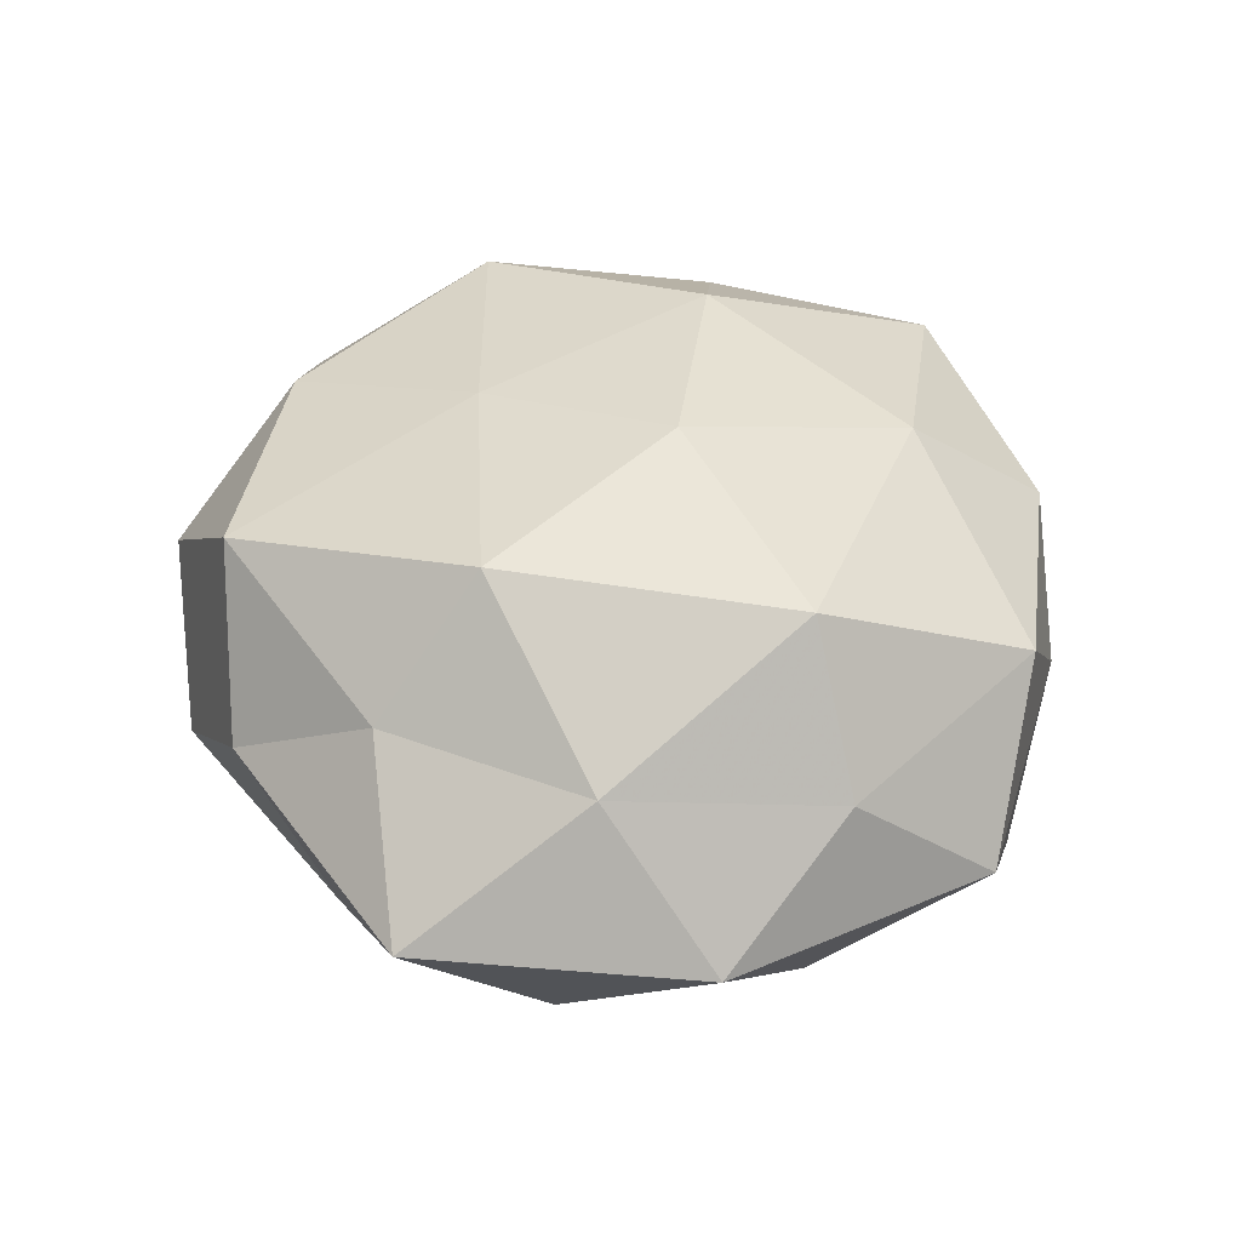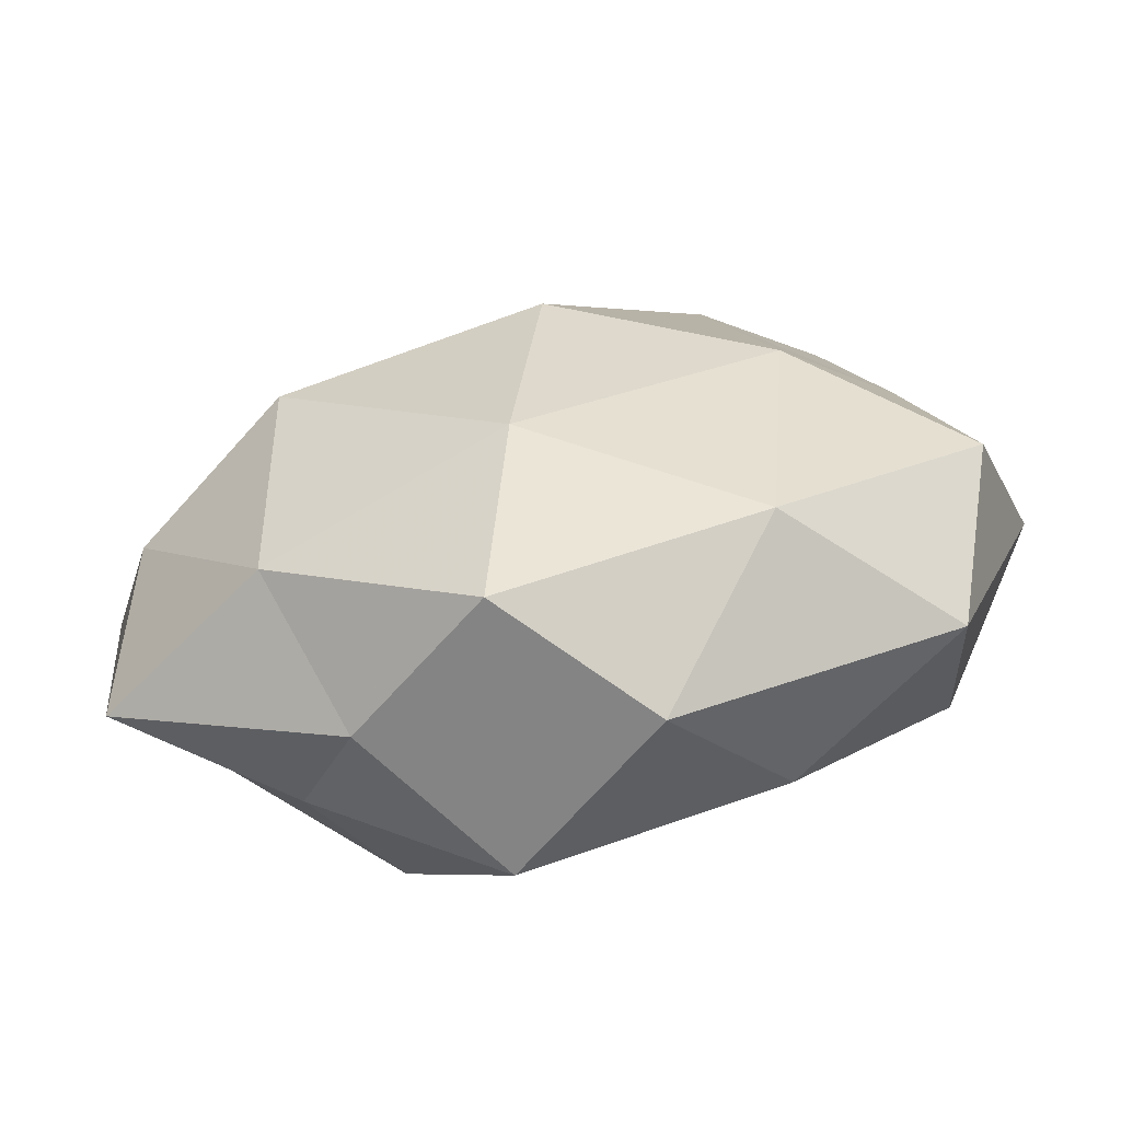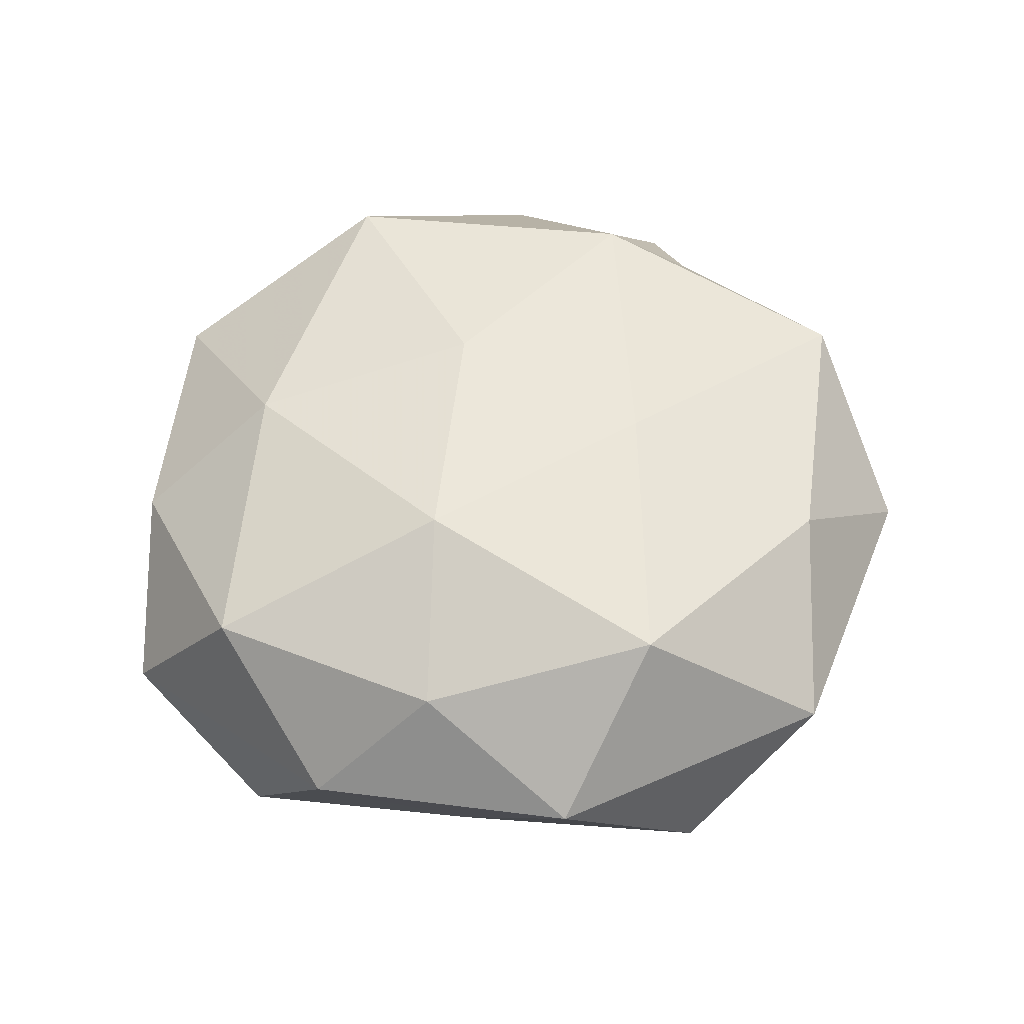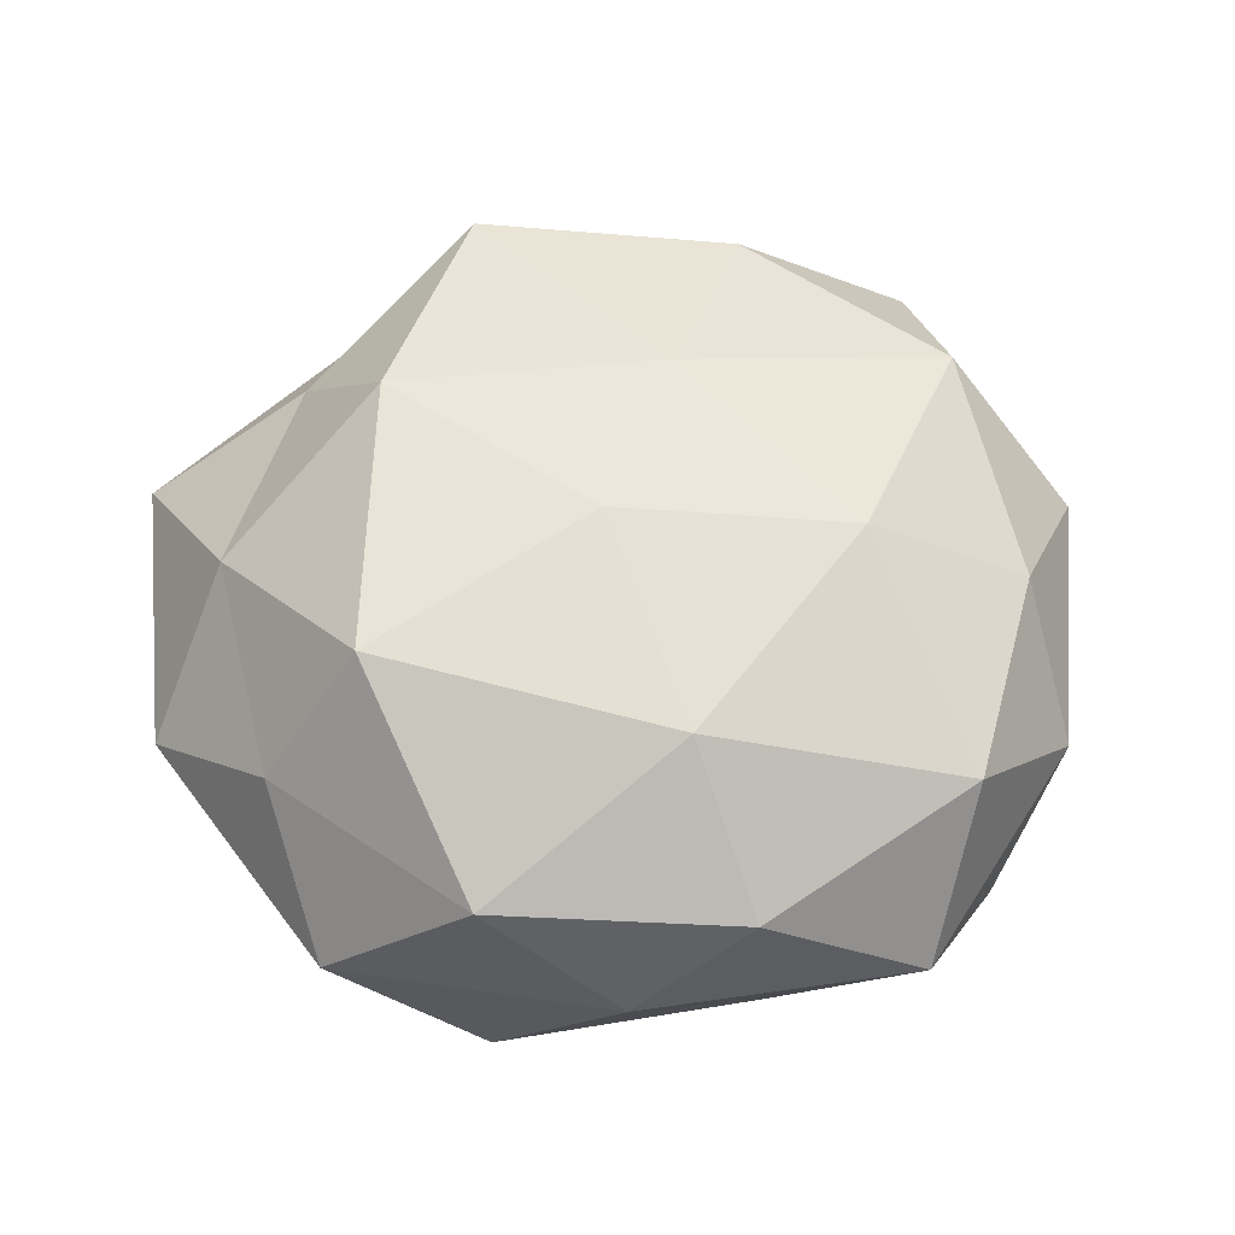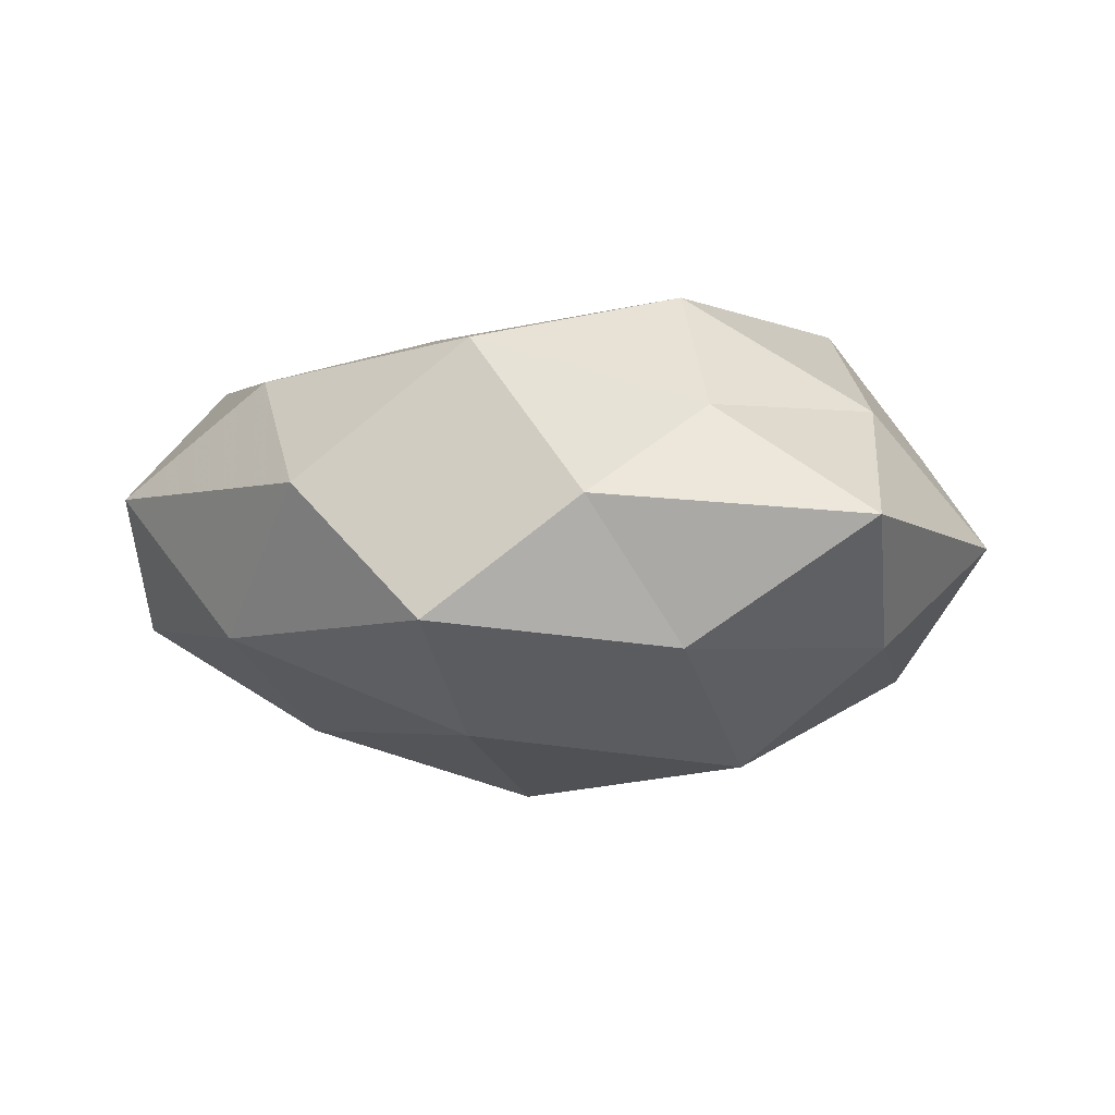
<metadata>
{"format":"obj","ext":"obj","renderer":"f3d","projection":"perspective","resolution":1024,"background":"white","views":[{"elev":43.1,"azim":86.6,"up":"+Z"},{"elev":-77.1,"azim":-170.1,"up":"+Y"},{"elev":48.7,"azim":-94.4,"up":"+Z"},{"elev":56.2,"azim":169.0,"up":"+Z"},{"elev":-2.5,"azim":24.5,"up":"+Z"}]}
</metadata>
<code>
v -0.003097 -0.002771 -0.03302
v -0.04266 -0.03614 0.004447
v -0.02883 -0.01297 -0.02451
v 0.04697 -0.01062 -0.01402
v 0.03082 -0.03382 -0.01415
v -0.04385 0.01298 0.01386
v 0.02318 -0.04434 0.002938
v -0.04169 -0.01455 0.01972
v 0.04015 0.01694 -0.01818
v -0.009558 -0.05198 0.004537
v 0.055 0.006321 -0.001747
v -0.02433 0.0503 -0.002397
v 0.04421 -0.005737 0.01453
v 0.04289 0.02065 0.01063
v 0.02365 -0.01656 0.0282
v 0.03186 -0.02844 0.01383
v -0.009371 -0.01622 0.02488
v -0.03151 0.03804 0.01531
v -0.02176 0.01842 -0.0256
v 0.02833 -0.008793 -0.02841
v -0.007901 0.04292 -0.01822
v 0.02362 0.04234 0.01303
v 0.009041 -0.0442 0.02089
v 0.02294 0.04245 -0.01798
v -0.04622 0.02729 -3.169e-05
v -0.001437 0.03178 0.02394
v 0.04032 0.03692 -0.003494
v 0.002915 0.005241 0.02887
v 0.008655 0.0485 -0.003321
v 0.009249 0.01855 -0.02312
v 0.05174 -0.02709 0.0007762
v 0.006351 -0.05122 -0.01104
v 0.03127 0.01715 0.02705
v -0.02433 -0.04098 -0.01286
v 0.001799 -0.03008 -0.02433
v -0.0217 -0.03763 0.01791
v -0.005328 0.04807 0.01039
v -0.0249 0.01074 0.02591
v -0.0429 0.008667 -0.0135
v -0.05468 -0.003221 0.002448
v -0.03637 0.03608 -0.01517
v -0.04898 -0.0204 -0.01147
f 11 4 9
f 14 13 11
f 13 15 16
f 3 19 1
f 5 20 4
f 9 4 20
f 10 7 23
f 23 7 16
f 16 15 23
f 15 17 23
f 25 6 18
f 25 18 12
f 11 9 27
f 14 11 27
f 14 27 22
f 27 9 24
f 15 28 17
f 29 21 12
f 29 24 21
f 27 29 22
f 27 24 29
f 1 19 30
f 30 20 1
f 9 20 30
f 19 21 30
f 24 9 30
f 30 21 24
f 4 31 5
f 31 7 5
f 11 31 4
f 13 31 11
f 31 16 7
f 13 16 31
f 5 7 32
f 10 32 7
f 14 33 13
f 33 15 13
f 14 22 33
f 22 26 33
f 33 28 15
f 33 26 28
f 34 10 2
f 34 32 10
f 3 1 35
f 35 1 20
f 35 20 5
f 32 35 5
f 3 35 34
f 34 35 32
f 2 36 8
f 2 10 36
f 8 36 17
f 36 10 23
f 23 17 36
f 12 18 37
f 26 37 18
f 22 37 26
f 37 29 12
f 22 29 37
f 6 8 38
f 8 17 38
f 38 18 6
f 26 18 38
f 38 17 28
f 28 26 38
f 39 19 3
f 2 8 40
f 40 8 6
f 40 6 25
f 40 25 39
f 12 21 41
f 19 41 21
f 41 25 12
f 39 41 19
f 39 25 41
f 42 34 2
f 42 3 34
f 42 39 3
f 42 2 40
f 42 40 39

</code>
